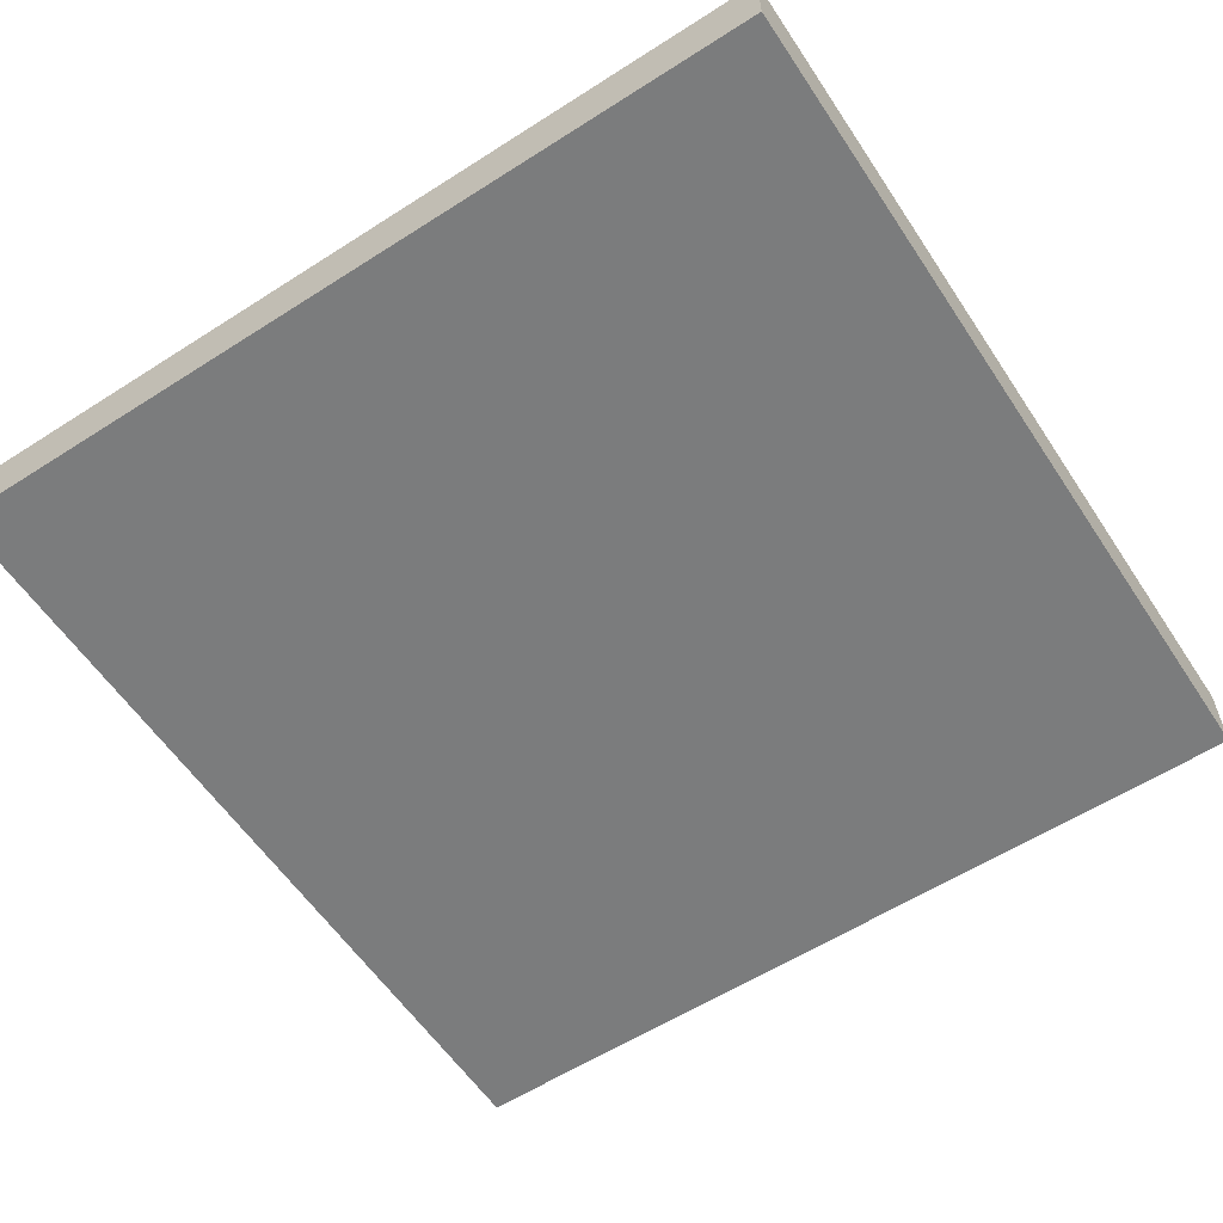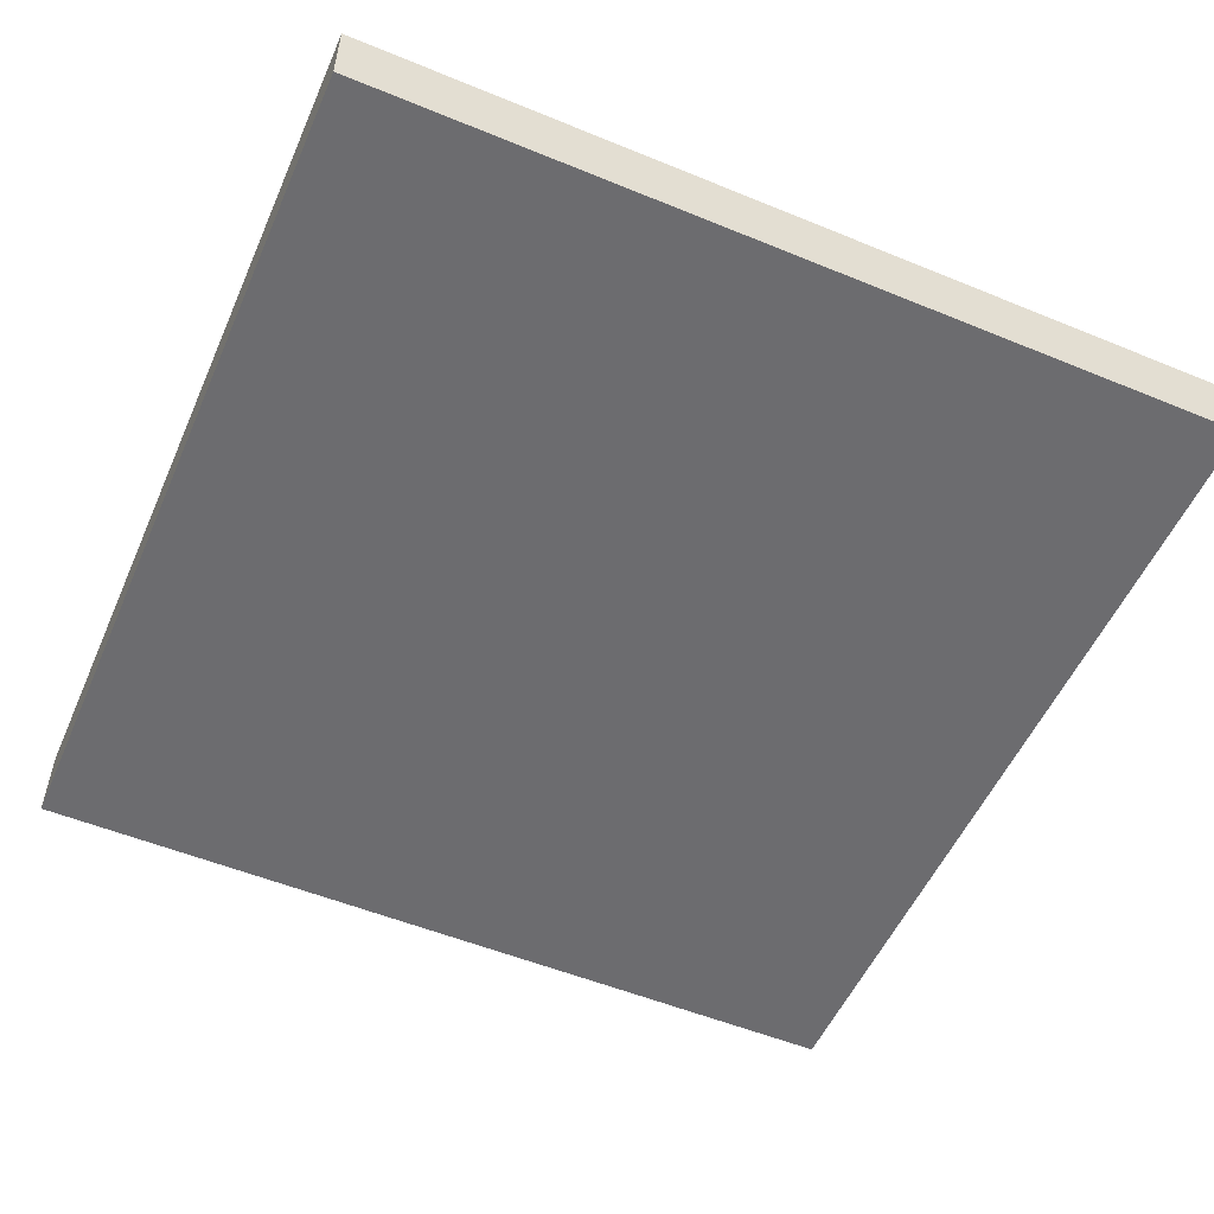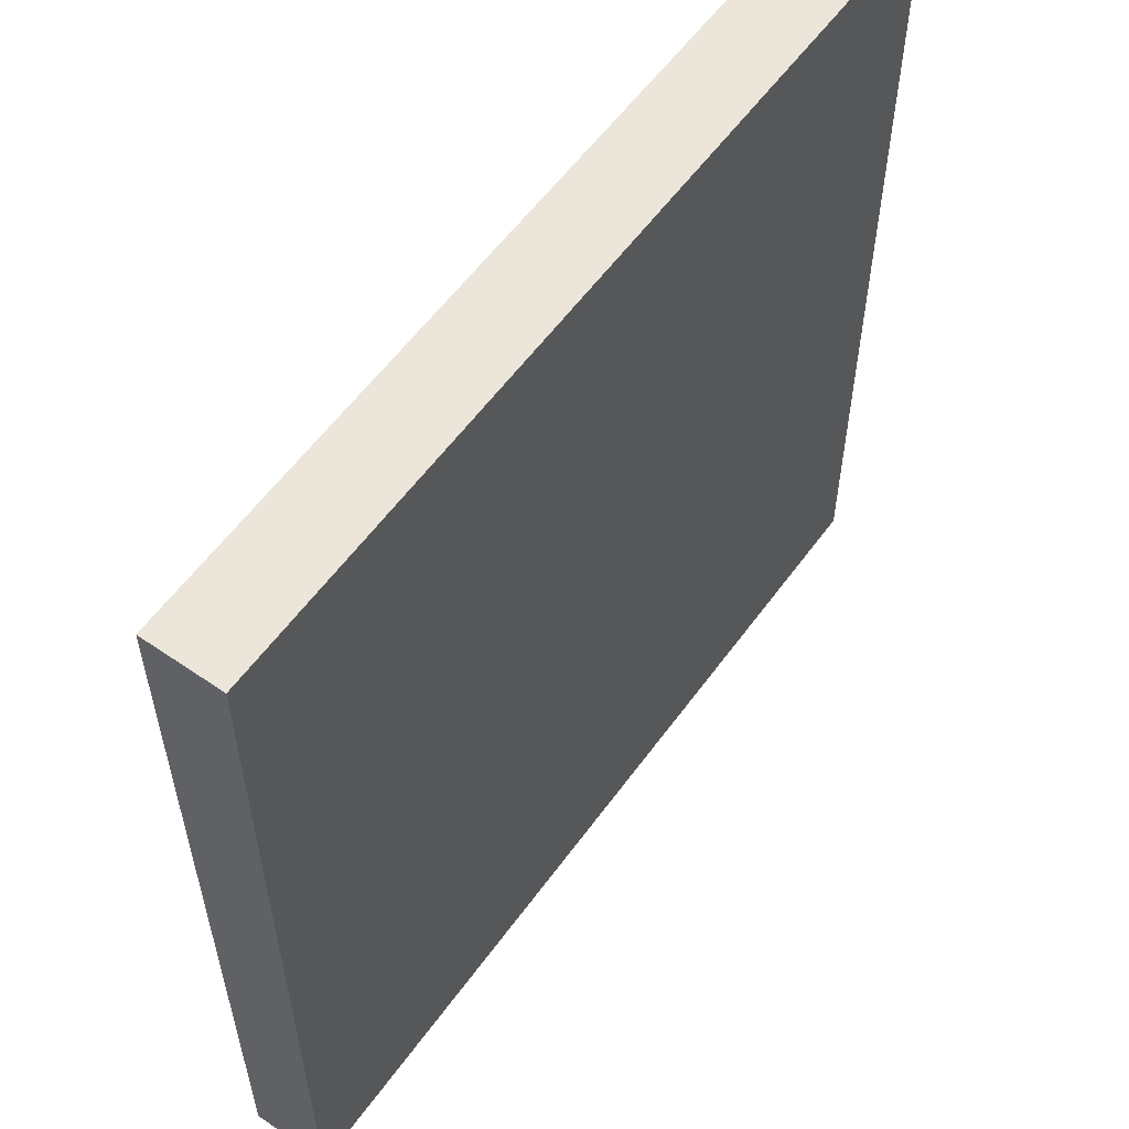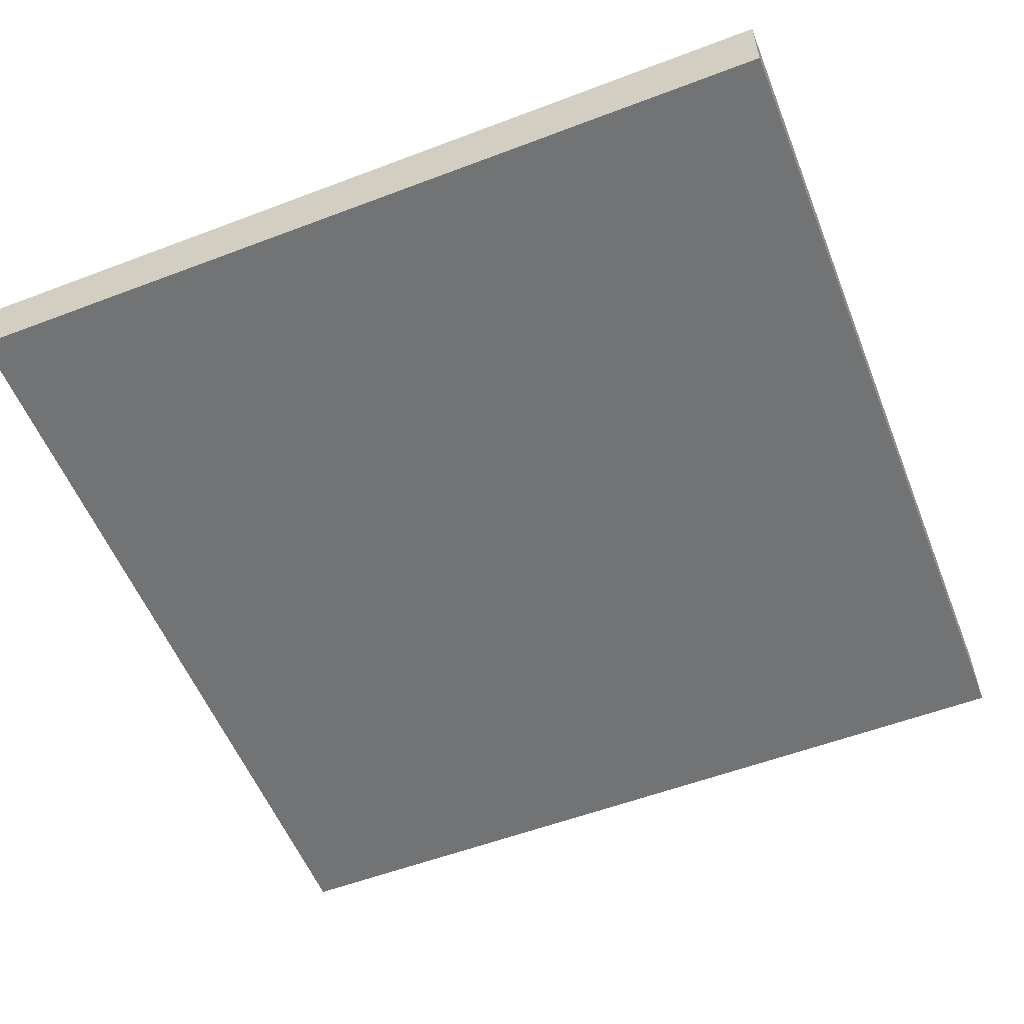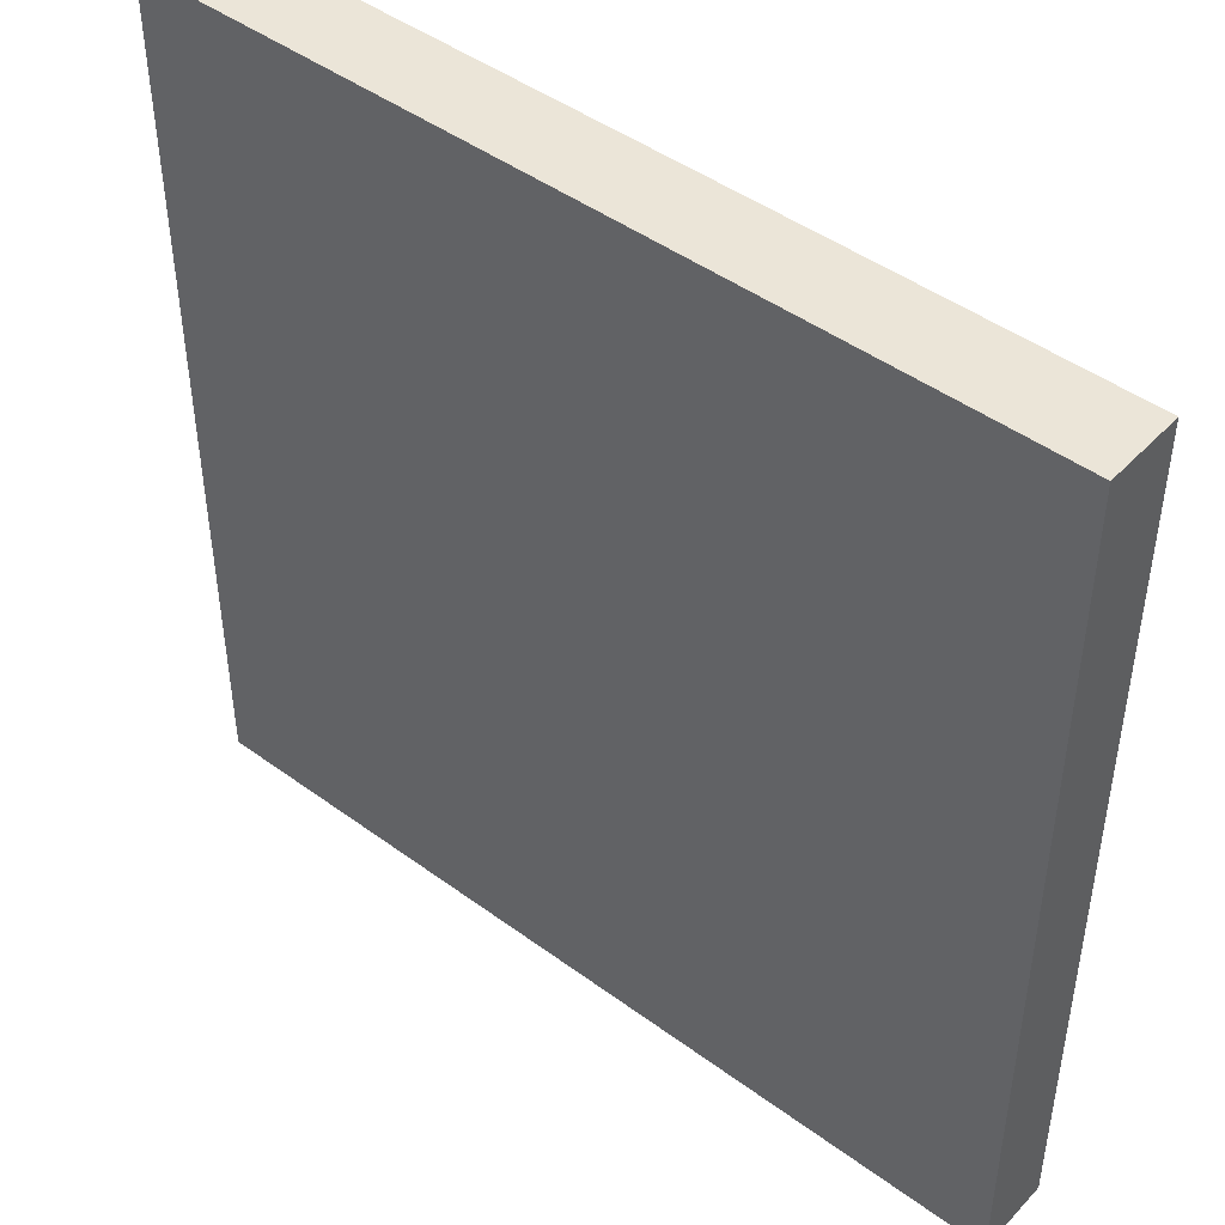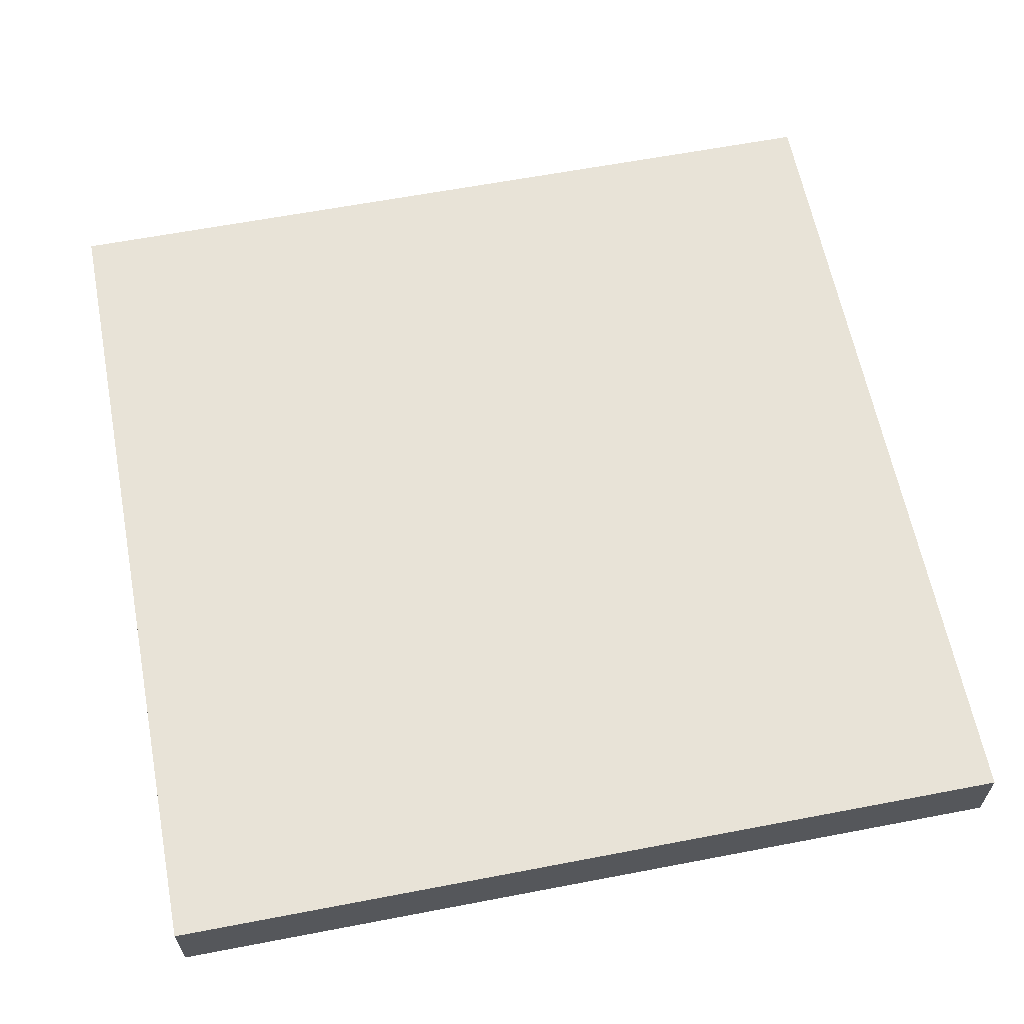
<metadata>
{"format":"obj","ext":"obj","renderer":"f3d","projection":"perspective","resolution":1024,"background":"white","views":[{"elev":-58.6,"azim":123.4,"up":"+Y"},{"elev":-53.8,"azim":-23.6,"up":"+Y"},{"elev":57.6,"azim":-54.4,"up":"+Z"},{"elev":-55.9,"azim":-68.3,"up":"+Y"},{"elev":45.8,"azim":-139.9,"up":"+Z"},{"elev":62.1,"azim":79.0,"up":"+Y"}]}
</metadata>
<code>
g gate-tryouts-c-02-02-trigger
v 1.403 -0.125 1.403
v 1.403 -0.125 -1.403
v -1.403 -0.125 1.403
v -1.403 -0.125 -1.403
v 1.403 0.125 -1.403
v -1.403 0.125 1.403
v -1.403 0.125 -1.403
v 1.403 0.125 1.403
v 1.403 0.125 1.403
v -1.403 -0.125 1.403
v -1.403 0.125 1.403
v 1.403 -0.125 1.403
v 1.403 0.125 -1.403
v 1.403 -0.125 1.403
v 1.403 0.125 1.403
v 1.403 -0.125 -1.403
v -1.403 0.125 -1.403
v 1.403 -0.125 -1.403
v 1.403 0.125 -1.403
v -1.403 -0.125 -1.403
v -1.403 0.125 -1.403
v -1.403 0.125 1.403
v -1.403 -0.125 1.403
v -1.403 -0.125 -1.403
g gate-tryouts-c-02-02-trigger_0
f 3 2 1
f 4 2 3
f 7 6 5
f 6 8 5
f 11 10 9
f 10 12 9
f 15 14 13
f 14 16 13
f 19 18 17
f 18 20 17
f 23 22 21
f 21 24 23

</code>
